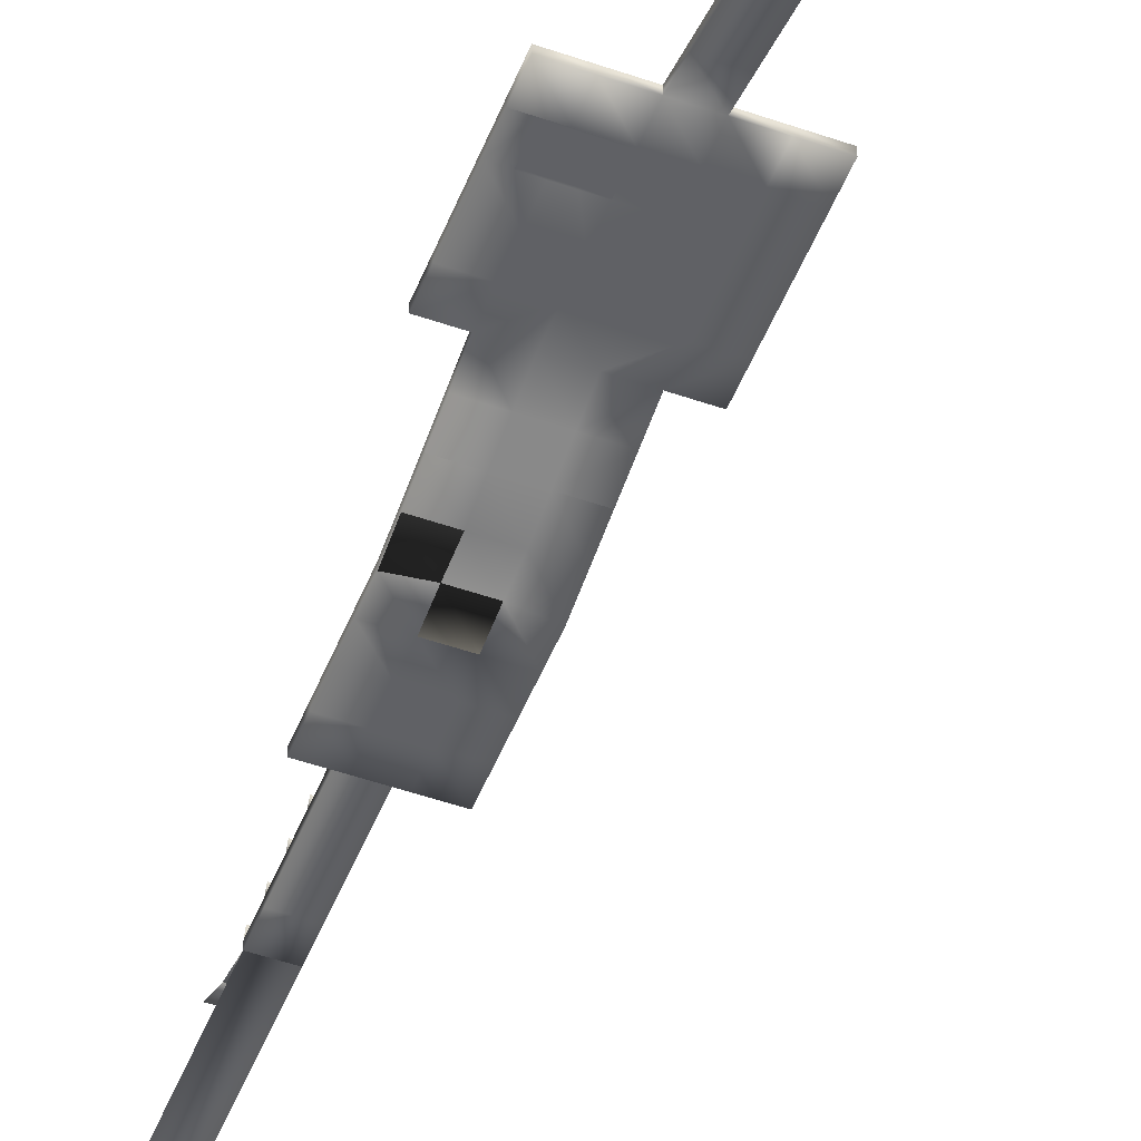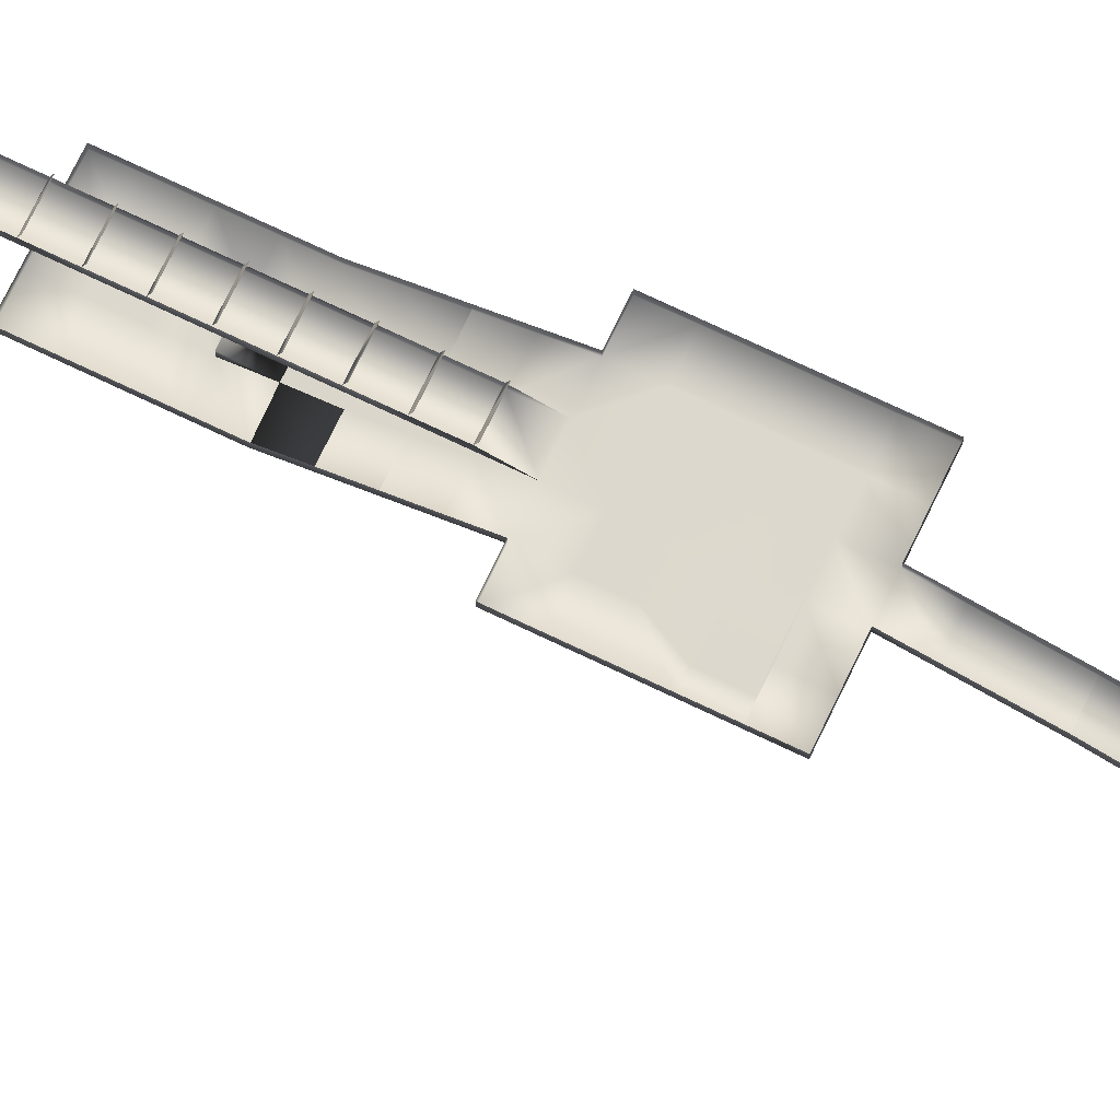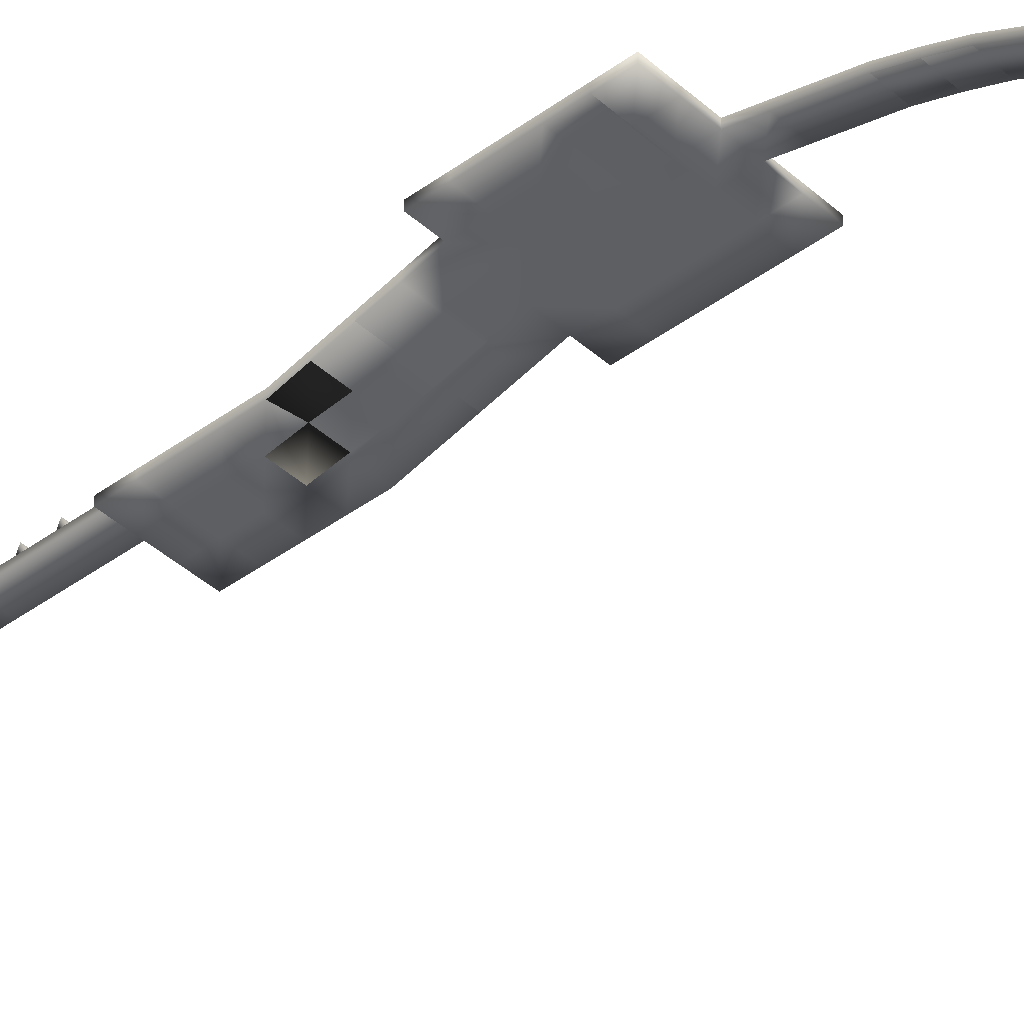
<metadata>
{"format":"obj","ext":"obj","renderer":"f3d","projection":"perspective","resolution":1024,"background":"white","views":[{"elev":-49.6,"azim":158.8,"up":"+Y"},{"elev":72.1,"azim":115.6,"up":"+Y"},{"elev":-40.6,"azim":132.2,"up":"+Y"}]}
</metadata>
<code>
o Plane
v -10 0 10
v 10 0 10
v -10 0 -10
v 10 0 -10
v -10 0 30
v 10 0 30
v 30 0 10
v 30 0 -10
v 30 0 30
v -30 0 10
v -30 0 -10
v -30 0 30
v -10 0 50
v 10 0 50
v -10 0 70
v 10 0 70
v -10 0 90
v 10 0 90
v -10 0 190
v 10 0 190
v 10 0 170
v 10 0 150
v 10 0 130
v 10 0 110
v -10 0 110
v -10 0 130
v -10 0 150
v -10 0 170
v -10 0 290
v 10 0 290
v 10 0 270
v 10 0 250
v 10 0 230
v 10 0 210
v -10 0 210
v -10 0 230
v -10 0 250
v -10 0 270
v -10 5 50
v 10 5 50
v -10 5 70
v 10 5 70
v -10 5 90
v 10 5 90
v -10 5 190
v 10 5 190
v 10 5 170
v 10 5 150
v 10 5 130
v 10 5 110
v -10 5 110
v -10 5 130
v -10 5 150
v -10 5 170
v -10 5 290
v 10 5 290
v 10 5 270
v 10 5 250
v 10 5 230
v 10 5 210
v -10 5 210
v -10 5 230
v -10 5 250
v -10 5 270
v -10 -10 70
v 10 -10 70
v 30 -10 70
v -30 -10 70
v -10 -5 50
v 30 -5 50
v -30 -5 50
v 10 -5 50
v -10 -10 70
v 10 -10 70
v 30 -10 70
v -30 -10 70
v -10 -10 70
v 10 -10 70
v 30 -10 70
v -30 -10 70
v -10 -17 110
v 10 -17 110
v 30 -20 110
v -30 -20 110
v -10 -20 190
v 10 -20 190
v 30 -20 190
v -30 -20 190
v -10 -20 170
v -10 -20 150
v -10 -20 130
v -30 -20 130
v -30 -20 150
v -30 -20 170
v 30 -20 170
v 30 -20 150
v 30 -20 130
v 10 -20 130
v 10 -20 150
v 10 -20 170
v -10 -15 90
v -30 -15 90
v 30 -15 90
v 10 -15 90
v -10 -15 130
v 10 -15 130
v 50 0 10
v 50 0 -10
v 50 0 30
v -50 0 10
v -50 0 -10
v -50 0 30
v -10 0 -50
v 10 0 -50
v 30 0 -50
v -30 0 -50
v 50 0 -50
v -50 0 -50
v -10 0 -70
v 10 0 -70
v 30 0 -70
v -30 0 -70
v 50 0 -70
v -50 0 -70
v 30 5 30
v -30 5 30
v 30 -5 70
v -30 -5 70
v 30 0 50
v -30 0 50
v 30 -5 70
v -30 -5 70
v 30 -5 70
v -30 -5 70
v 30 -15 110
v -30 -15 110
v -10 -15 190
v 10 -15 190
v 30 -15 190
v -30 -15 190
v -30 -15 130
v -30 -15 150
v -30 -15 170
v 30 -15 170
v 30 -15 150
v 30 -15 130
v -30 -10 90
v 30 -10 90
v 50 5 10
v 50 5 -10
v 50 5 30
v -50 5 10
v -50 5 -10
v -50 5 30
v 50 5 -50
v -50 5 -50
v -10 5 -70
v 10 5 -70
v 30 5 -70
v -30 5 -70
v 50 5 -70
v -50 5 -70
v -10 10 48
v 10 10 48
v -10 10 68
v 10 10 68
v -10 10 88
v 10 10 88
v -10 10 188
v 10 10 188
v 10 10 168
v 10 10 148
v 10 10 128
v 10 10 108
v -10 10 108
v -10 10 128
v -10 10 148
v -10 10 168
v -10 10 288
v 10 10 288
v 10 10 268
v 10 10 248
v 10 10 228
v 10 10 208
v -10 10 208
v -10 10 228
v -10 10 248
v -10 10 268
v 50 0 -30
v -50 5 -30
v 50 5 -30
v -50 0 -30
v 30 0 -50
v 10 0 -50
v -30 0 -10
v -10 0 -10
v 10 0 -10
v 30 0 -10
v 30 0 -30
v 10 0 -30
v -10 0 -30
v -30 0 -30
v 10 0 -31.82
v 10 0 -33.64
v 10 0 -35.45
v 10 0 -37.27
v 10 0 -39.09
v 10 0 -40.91
v 10 0 -42.73
v 10 0 -44.55
v 10 0 -46.36
v 10 0 -48.18
v 30 0 -31.82
v 30 0 -33.64
v 30 0 -35.45
v 30 0 -37.27
v 30 0 -39.09
v 30 0 -40.91
v 30 0 -42.73
v 30 0 -44.55
v 30 0 -46.36
v 30 0 -48.18
v 40 0 -50
v 20 0 -50
v 40 0 -30
v 20 0 -30
v 10 0 -49.09
v 30 0.2074 -49.09
v 10 0 -30.91
v 10 0 -32.73
v 10 0 -34.55
v 10 0 -36.36
v 10 0 -38.18
v 10 0 -40
v 10 0 -41.82
v 10 0 -43.64
v 10 0 -45.45
v 10 0 -47.27
v 30 0.2074 -30.91
v 30 0.2074 -32.73
v 30 0.2074 -34.55
v 30 0.2074 -36.36
v 30 0.2074 -38.18
v 30 0.2074 -40
v 30 0.2074 -41.82
v 30 0.2074 -43.64
v 30 0.2074 -45.45
v 30 0.2074 -47.27
v 20 0 -31.82
v 20 0 -33.64
v 20 0 -35.45
v 20 0 -37.27
v 20 0 -39.09
v 20 0 -40.91
v 20 0 -42.73
v 20 0 -44.55
v 20 0 -46.36
v 20 0 -48.18
v 40 0 -31.82
v 40 0 -33.64
v 40 0 -35.45
v 40 0 -37.27
v 40 0 -39.09
v 40 0 -40.91
v 40 0 -42.73
v 40 0 -44.55
v 40 0 -46.36
v 40 0 -48.18
v 40 0 -47.27
v 40 0 -45.45
v 40 0 -43.64
v 40 0 -41.82
v 40 0 -40
v 40 0 -38.18
v 40 0 -36.36
v 40 0 -34.55
v 40 0 -32.73
v 40 0 -30.91
v 20 0.2074 -47.27
v 20 0.2074 -45.45
v 20 0.2074 -43.64
v 20 0.2074 -41.82
v 20 0.2074 -40
v 20 0.2074 -38.18
v 20 0.2074 -36.36
v 20 0.2074 -34.55
v 20 0.2074 -32.73
v 20 0.2074 -30.91
v 20 0.2074 -49.09
v 40 0 -49.09
v -10 -22 -150
v 10 -22 -150
v -10 -15 -130
v -10 -10 -110
v -10 -5 -90
v 10 -5 -90
v 10 -10 -110
v 10 -15 -130
v -10 -62 -230
v 10 -62 -230
v -10 -50 -210
v -10 -40 -190
v -10 -30 -170
v 10 -30 -170
v 10 -40 -190
v 10 -50 -210
v -10 -90 -270
v -10 -75 -250
v 10 -75 -250
v 10 -90 -270
v -10 5 -70
v 10 5 -70
v -10 -17 -150
v 10 -17 -150
v -10 -10 -130
v -10 -5 -110
v -10 0 -90
v 10 0 -90
v 10 -5 -110
v 10 -10 -130
v -10 -57 -230
v 10 -57 -230
v -10 -45 -210
v -10 -35 -190
v -10 -25 -170
v 10 -25 -170
v 10 -35 -190
v 10 -45 -210
v -10 -85 -270
v -10 -70 -250
v 10 -70 -250
v 10 -85 -270
v -10 -190 -350
v 10 -190 -350
v -10 -173.3 -336.7
v -10 -156.7 -323.3
v -10 -140 -310
v -10 -123.3 -296.7
v -10 -106.7 -283.3
v 10 -106.7 -283.3
v 10 -123.3 -296.7
v 10 -140 -310
v 10 -156.7 -323.3
v 10 -173.3 -336.7
v -10 -191.7 -351.6
v 10 -191.7 -351.6
v -10 -193.2 -353.2
v 10 -193.2 -353.2
v -10 -194.8 -354.9
v 10 -194.8 -354.9
v -10 -196.2 -356.6
v 10 -196.2 -356.6
v -10 -197.6 -358.4
v 10 -197.6 -358.4
v -10 -198.9 -360.3
v 10 -198.9 -360.3
v -10 -200.1 -362.2
v 10 -200.1 -362.2
v -10 -201.2 -364.2
v 10 -201.2 -364.2
v -10 -202.2 -366.2
v 10 -202.2 -366.2
v -10 -203.2 -368.2
v 10 -203.2 -368.2
v -10 -204 -370.3
v 10 -204 -370.3
v -10 -204.8 -372.5
v 10 -204.8 -372.5
v -10 -205.5 -374.6
v 10 -205.5 -374.6
v -10 -206.1 -376.8
v 10 -206.1 -376.8
v -10 -206.6 -379
v 10 -206.6 -379
v -10 -207 -381.3
v 10 -207 -381.3
v -10 -207.3 -383.5
v 10 -207.3 -383.5
v -10 -207.5 -385.8
v 10 -207.5 -385.8
v -10 -207.6 -388
v 10 -207.6 -388
v -10 -207.7 -390.3
v 10 -207.7 -390.3
v -10 -207.6 -392.6
v 10 -207.6 -392.6
v -10 -207.4 -394.8
v 10 -207.4 -394.8
v -10 -207.2 -397.1
v 10 -207.2 -397.1
v -10 -206.8 -399.3
v 10 -206.8 -399.3
v -10 -206.3 -401.5
v 10 -206.3 -401.5
v -10 -205.8 -403.7
v 10 -205.8 -403.7
v -10 -205.1 -405.9
v 10 -205.1 -405.9
v -10 -204.4 -408
v 10 -204.4 -408
v -10 -203.6 -410.1
v 10 -203.6 -410.1
v -10 -202.7 -412.2
v 10 -202.7 -412.2
v -10 -201.7 -414.3
v 10 -201.7 -414.3
v -10 -200.6 -416.2
v 10 -200.6 -416.2
v -10 -199.4 -418.2
v 10 -199.4 -418.2
v -10 -198.2 -420.1
v 10 -198.2 -420.1
v -10 -196.8 -421.9
v 10 -196.8 -421.9
v -10 -195.4 -423.7
v 10 -195.4 -423.7
v -10 -193.9 -425.4
v 10 -193.9 -425.4
v -10 -192.4 -427.1
v 10 -192.4 -427.1
v -10 -190.8 -428.6
v 10 -190.8 -428.6
v -10 -189.1 -430.1
v 10 -189.1 -430.1
v -10 -187.3 -431.6
v 10 -187.3 -431.6
v -10 -185.5 -433
v 10 -185.5 -433
v -10 -183.6 -434.2
v 10 -183.6 -434.2
v -10 -181.7 -435.4
v 10 -181.7 -435.4
v -10 -179.8 -436.6
v 10 -179.8 -436.6
v -10 -177.7 -437.6
v 10 -177.7 -437.6
v -10 -175.7 -438.6
v 10 -175.7 -438.6
v -10 -173.6 -439.4
v 10 -173.6 -439.4
v -10 -171.5 -440.2
v 10 -171.5 -440.2
v -10 -169.3 -440.9
v 10 -169.3 -440.9
v -10 -167.1 -441.5
v 10 -167.1 -441.5
v -10 -164.9 -442
v 10 -164.9 -442
v -10 -162.7 -442.4
v 10 -162.7 -442.4
v -10 -160.4 -442.7
v 10 -160.4 -442.7
v -10 -158.2 -442.9
v 10 -158.2 -442.9
v -10 -155.9 -443
v 10 -155.9 -443
v -10 -153.6 -443
v 10 -153.6 -443
v -10 -151.4 -442.9
v 10 -151.4 -442.9
v -10 -149.1 -442.8
v 10 -149.1 -442.8
v -10 -146.8 -442.5
v 10 -146.8 -442.5
v -10 -144.6 -442.1
v 10 -144.6 -442.1
v -10 -142.4 -441.7
v 10 -142.4 -441.7
v -10 -140.2 -441.1
v 10 -140.2 -441.1
v -10 -138 -440.5
v 10 -138 -440.5
v -10 -135.9 -439.7
v 10 -135.9 -439.7
v -10 -133.8 -438.9
v 10 -133.8 -438.9
v -10 -131.7 -438
v 10 -131.7 -438
v -10 -129.7 -437
v 10 -129.7 -437
v -10 -127.7 -435.9
v 10 -127.7 -435.9
v -10 -125.7 -434.7
v 10 -125.7 -434.7
v -10 -123.8 -433.5
v 10 -123.8 -433.5
v -10 -122 -432.1
v 10 -122 -432.1
v -10 -120.2 -430.7
v 10 -120.2 -430.7
v -10 -118.5 -429.2
v 10 -118.5 -429.2
v -10 -116.9 -427.7
v 10 -116.9 -427.7
v -10 -115.3 -426
v 10 -115.3 -426
v -10 -113.8 -424.4
v 10 -113.8 -424.4
v -10 -112.4 -422.6
v 10 -112.4 -422.6
v -10 -111 -420.8
v 10 -111 -420.8
v -10 -109.7 -418.9
v 10 -109.7 -418.9
v -10 -108.5 -417
v 10 -108.5 -417
v -10 -107.4 -415
v 10 -107.4 -415
v -10 -106.3 -413
v 10 -106.3 -413
v -10 -105.4 -411
v 10 -105.4 -411
v -10 -104.5 -408.9
v 10 -104.5 -408.9
v -10 -103.8 -406.7
v 10 -103.8 -406.7
v -10 -103.1 -404.6
v 10 -103.1 -404.6
v -10 -102.5 -402.4
v 10 -102.5 -402.4
v -10 -102 -400.2
v 10 -102 -400.2
v -10 -101.6 -397.9
v 10 -101.6 -397.9
v -10 -101.3 -395.7
v 10 -101.3 -395.7
v -10 -101.1 -393.4
v 10 -101.1 -393.4
v -10 -101 -391.2
v 10 -101 -391.2
v -10 -101 -388.9
v 10 -101 -388.9
v -10 -101.1 -386.6
v 10 -101.1 -386.6
v -10 -101.2 -384.4
v 10 -101.2 -384.4
v -10 -101.5 -382.1
v 10 -101.5 -382.1
v -10 -101.9 -379.9
v 10 -101.9 -379.9
v -10 -102.3 -377.7
v 10 -102.3 -377.7
v -10 -102.9 -375.5
v 10 -102.9 -375.5
v -10 -103.5 -373.3
v 10 -103.5 -373.3
v -10 -104.3 -371.1
v 10 -104.3 -371.1
v -10 -105.1 -369
v 10 -105.1 -369
v -10 -106 -367
v 10 -106 -367
v -10 -107 -364.9
v 10 -107 -364.9
v -10 -108.1 -363
v 10 -108.1 -363
v -10 -109.3 -361
v 10 -109.3 -361
v -10 -110.6 -359.1
v 10 -110.6 -359.1
v -10 -111.9 -357.3
v 10 -111.9 -357.3
v -10 -113.3 -355.5
v 10 -113.3 -355.5
v -10 -114.8 -353.8
v 10 -114.8 -353.8
v -10 -116.4 -352.2
v 10 -116.4 -352.2
v -10 -118 -350.6
v 10 -118 -350.6
v -10 -119.7 -349.1
v 10 -119.7 -349.1
v -10 -121.4 -347.6
v 10 -121.4 -347.6
v -10 -123.3 -346.3
v 10 -123.3 -346.3
v -10 -125.1 -345
v 10 -125.1 -345
v -10 -127.1 -343.8
v 10 -127.1 -343.8
v -10 -129 -342.7
v 10 -129 -342.7
v -10 -131 -341.7
v 10 -131 -341.7
v -10 -133.1 -340.7
v 10 -133.1 -340.7
v -10 -135.2 -339.9
v 10 -135.2 -339.9
v -10 -137.3 -339.1
v 10 -137.3 -339.1
v -10 -139.5 -338.4
v 10 -139.5 -338.4
v -10 -141.7 -337.8
v 10 -141.7 -337.8
v -10 -143.9 -337.3
v 10 -143.9 -337.3
v -10 -146.1 -336.9
v 10 -146.1 -336.9
v -10 -148.4 -336.6
v 10 -148.4 -336.6
v -10 5 310
v 10 5 310
v -10 15 330
v 10 15 330
v -10 0 500
v 10 0 500
f 1 2 4 3
f 2 1 5 6
f 2 6 9 7
f 4 2 7 8
f 5 1 10 12
f 1 3 11 10
f 6 5 13 14
f 14 13 15 16
f 16 15 17 18
f 21 28 19 20
f 18 17 25 24
f 24 25 26 23
f 23 26 27 22
f 22 27 28 21
f 31 38 29 30
f 20 19 35 34
f 34 35 36 33
f 33 36 37 32
f 32 37 38 31
f 34 33 59 60
f 17 15 41 43
f 6 14 40
f 25 17 43 51
f 35 19 45 61
f 30 29 601 602
f 13 5 39
f 26 25 51 52
f 36 35 61 62
f 18 24 50 44
f 20 34 60 46
f 27 26 52 53
f 37 36 62 63
f 19 28 54 45
f 29 38 64 55
f 14 16 42 40
f 28 27 53 54
f 38 37 63 64
f 21 20 46 47
f 31 30 56 57
f 15 13 39 41
f 22 21 47 48
f 32 31 57 58
f 23 22 48 49
f 33 32 58 59
f 16 18 44 42
f 24 23 49 50
f 70 72 66 67
f 69 5 12 71
f 72 69 65 66
f 6 5 69 72
f 65 69 71 68
f 9 6 72 70
f 65 68 76 73
f 67 66 74 75
f 66 65 73 74
f 73 76 80 77
f 75 74 78 79
f 74 73 77 78
f 101 102 84 81
f 103 104 82 83
f 104 101 81 82
f 89 94 88 85
f 95 100 86 87
f 100 89 85 86
f 82 81 91 98
f 98 91 90 99
f 99 90 89 100
f 83 82 98 97
f 97 98 99 96
f 96 99 100 95
f 81 84 92 91
f 91 92 93 90
f 90 93 94 89
f 78 77 101 104
f 79 78 104 103
f 77 80 102 101
f 91 98 106 105
f 82 81 105 106
f 91 105 81
f 82 106 98
f 7 9 109 107
f 8 7 107 108
f 12 10 110 112
f 10 11 111 110
f 115 117 123 121
f 114 115 121 120
f 118 116 122 124
f 116 113 119 122
f 113 114 120 119
f 103 83 135 148
f 80 76 132 134
f 123 117 155 161
f 88 94 143 140
f 75 79 133 131
f 83 97 146 135
f 109 9 125 151
f 118 124 162 156
f 70 67 127 129
f 110 111 153 152
f 112 110 152 154
f 76 68 128 132
f 92 84 136 141
f 68 71 130 128
f 84 102 147 136
f 67 75 131 127
f 93 92 141 142
f 79 103 148 133
f 12 112 154 126
f 94 93 142 143
f 120 121 159 158
f 95 87 139 144
f 108 107 149 150
f 9 70 129 125
f 122 119 157 160
f 86 85 137 138
f 96 95 144 145
f 107 109 151 149
f 71 12 126 130
f 121 123 161 159
f 87 86 138 139
f 97 96 145 146
f 124 122 160 162
f 85 88 140 137
f 102 80 134 147
f 190 153 111 192
f 108 150 191 189
f 198 108 189 225 199
f 111 195 202 192
f 195 196 201 202
f 197 200 201 196
f 197 198 199 226 200
f 289 228 193 224
f 288 239 213 249
f 287 240 214 250
f 286 241 215 251
f 285 242 216 252
f 284 243 217 253
f 283 244 218 254
f 282 245 219 255
f 281 246 220 256
f 280 247 221 257
f 279 248 222 258
f 248 269 268 222
f 221 267 269 248
f 247 270 267 221
f 220 266 270 247
f 246 271 266 220
f 219 265 271 246
f 245 272 265 219
f 218 264 272 245
f 244 273 264 218
f 217 263 273 244
f 243 274 263 217
f 216 262 274 243
f 242 275 262 216
f 215 261 275 242
f 241 276 261 215
f 214 260 276 241
f 240 277 260 214
f 213 259 277 240
f 239 278 259 213
f 199 225 278 239
f 238 279 258 212
f 211 257 279 238
f 257 221 248 279
f 237 280 257 211
f 210 256 280 237
f 256 220 247 280
f 236 281 256 210
f 209 255 281 236
f 255 219 246 281
f 235 282 255 209
f 208 254 282 235
f 254 218 245 282
f 234 283 254 208
f 207 253 283 234
f 253 217 244 283
f 233 284 253 207
f 206 252 284 233
f 252 216 243 284
f 232 285 252 206
f 205 251 285 232
f 251 215 242 285
f 231 286 251 205
f 204 250 286 231
f 250 214 241 286
f 230 287 250 204
f 203 249 287 230
f 249 213 240 287
f 229 288 249 203
f 200 226 288 229
f 226 199 239 288
f 227 289 224 194
f 212 258 289 227
f 258 222 228 289
f 228 290 223 193
f 222 268 290 228
f 189 117 223 225
f 117 189 191 155
f 194 113 201 200
f 116 202 201 113
f 118 192 202 116
f 118 156 190 192
f 293 298 292 291
f 119 120 296 295
f 295 296 297 294
f 294 297 298 293
f 301 306 300 299
f 291 292 304 303
f 303 304 305 302
f 302 305 306 301
f 299 300 309 308
f 308 309 310 307
f 308 307 329 330
f 119 295 317 311
f 309 300 322 331
f 292 298 320 314
f 310 309 331 332
f 293 291 313 315
f 294 293 315 316
f 295 294 316 317
f 296 120 312 318
f 297 296 318 319
f 298 297 319 320
f 291 303 325 313
f 300 306 328 322
f 299 308 330 321
f 301 299 321 323
f 302 301 323 324
f 303 302 324 325
f 304 292 314 326
f 305 304 326 327
f 306 305 327 328
f 335 344 334 333
f 307 310 340 339
f 339 340 341 338
f 338 341 342 337
f 337 342 343 336
f 336 343 344 335
f 307 333 329
f 334 310 332
f 333 334 346 345
f 345 346 348 347
f 347 348 350 349
f 349 350 352 351
f 351 352 354 353
f 353 354 356 355
f 355 356 358 357
f 357 358 360 359
f 359 360 362 361
f 361 362 364 363
f 363 364 366 365
f 365 366 368 367
f 367 368 370 369
f 369 370 372 371
f 371 372 374 373
f 373 374 376 375
f 375 376 378 377
f 377 378 380 379
f 379 380 382 381
f 381 382 384 383
f 383 384 386 385
f 385 386 388 387
f 387 388 390 389
f 389 390 392 391
f 391 392 394 393
f 393 394 396 395
f 395 396 398 397
f 397 398 400 399
f 399 400 402 401
f 401 402 404 403
f 403 404 406 405
f 405 406 408 407
f 407 408 410 409
f 409 410 412 411
f 411 412 414 413
f 413 414 416 415
f 415 416 418 417
f 417 418 420 419
f 419 420 422 421
f 421 422 424 423
f 423 424 426 425
f 425 426 428 427
f 427 428 430 429
f 429 430 432 431
f 431 432 434 433
f 433 434 436 435
f 435 436 438 437
f 437 438 440 439
f 439 440 442 441
f 441 442 444 443
f 443 444 446 445
f 445 446 448 447
f 447 448 450 449
f 449 450 452 451
f 451 452 454 453
f 453 454 456 455
f 455 456 458 457
f 457 458 460 459
f 459 460 462 461
f 461 462 464 463
f 463 464 466 465
f 465 466 468 467
f 467 468 470 469
f 469 470 472 471
f 471 472 474 473
f 473 474 476 475
f 475 476 478 477
f 477 478 480 479
f 479 480 482 481
f 481 482 484 483
f 483 484 486 485
f 485 486 488 487
f 487 488 490 489
f 489 490 492 491
f 491 492 494 493
f 493 494 496 495
f 495 496 498 497
f 497 498 500 499
f 499 500 502 501
f 501 502 504 503
f 503 504 506 505
f 505 506 508 507
f 507 508 510 509
f 509 510 512 511
f 511 512 514 513
f 513 514 516 515
f 515 516 518 517
f 517 518 520 519
f 519 520 522 521
f 521 522 524 523
f 523 524 526 525
f 525 526 528 527
f 527 528 530 529
f 529 530 532 531
f 531 532 534 533
f 533 534 536 535
f 535 536 538 537
f 537 538 540 539
f 539 540 542 541
f 541 542 544 543
f 543 544 546 545
f 545 546 548 547
f 547 548 550 549
f 549 550 552 551
f 551 552 554 553
f 553 554 556 555
f 555 556 558 557
f 557 558 560 559
f 559 560 562 561
f 561 562 564 563
f 563 564 566 565
f 565 566 568 567
f 567 568 570 569
f 569 570 572 571
f 571 572 574 573
f 573 574 576 575
f 575 576 578 577
f 577 578 580 579
f 579 580 582 581
f 581 582 584 583
f 583 584 586 585
f 585 586 588 587
f 587 588 590 589
f 589 590 592 591
f 591 592 594 593
f 593 594 596 595
f 595 596 598 597
f 597 598 600 599
f 602 601 603 604
f 29 30 606 605
f 40 39 163 164
f 42 41 165 166
f 44 43 167 168
f 51 175 174 50
f 52 176 173 49
f 53 177 172 48
f 54 178 171 47
f 46 45 169 170
f 61 185 184 60
f 62 186 183 59
f 63 187 182 58
f 64 188 181 57
f 56 55 179 180

</code>
